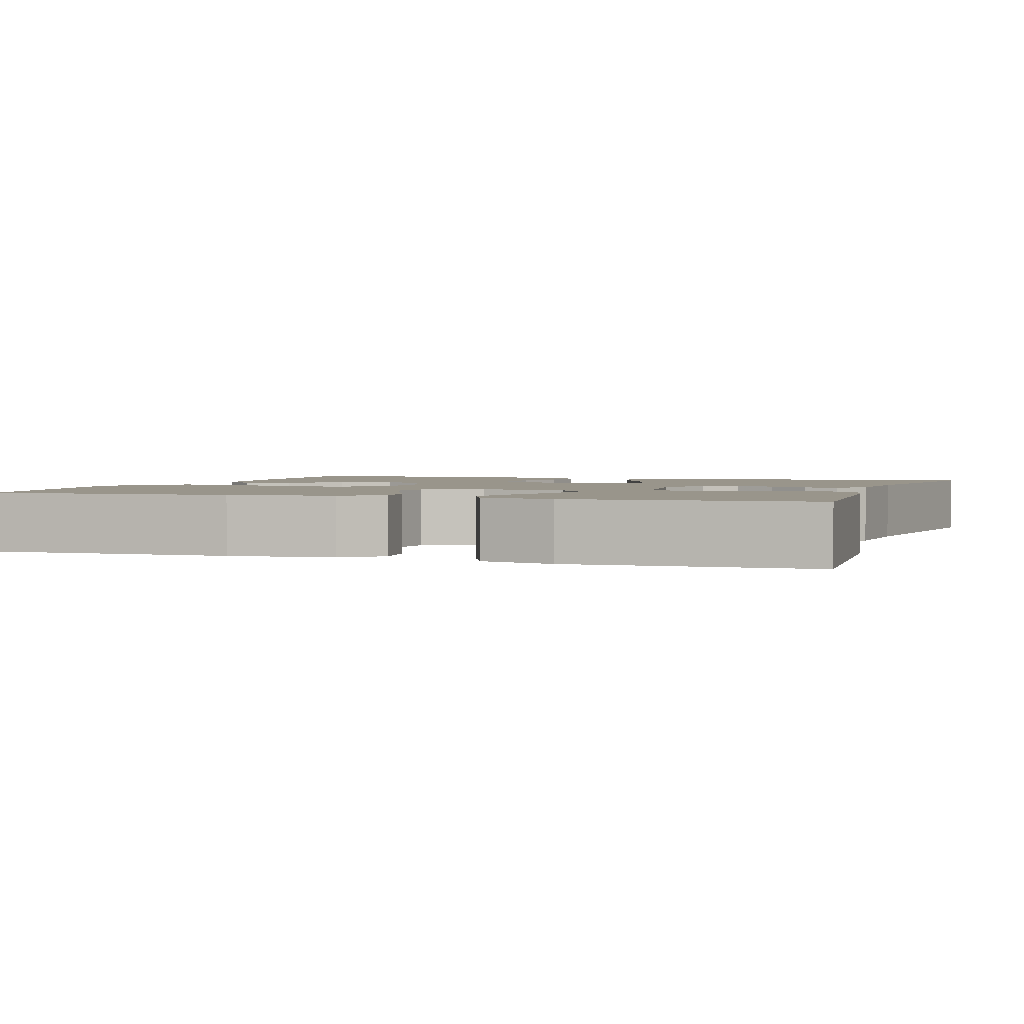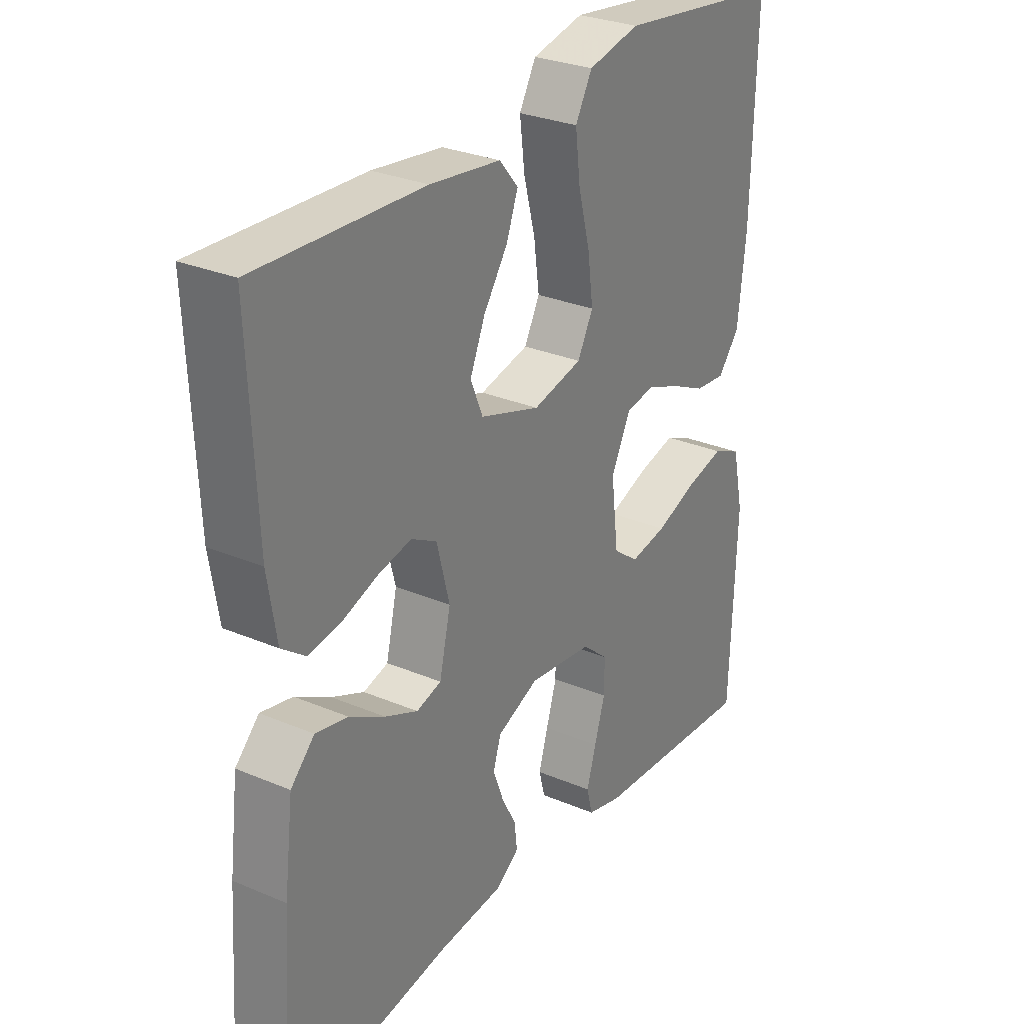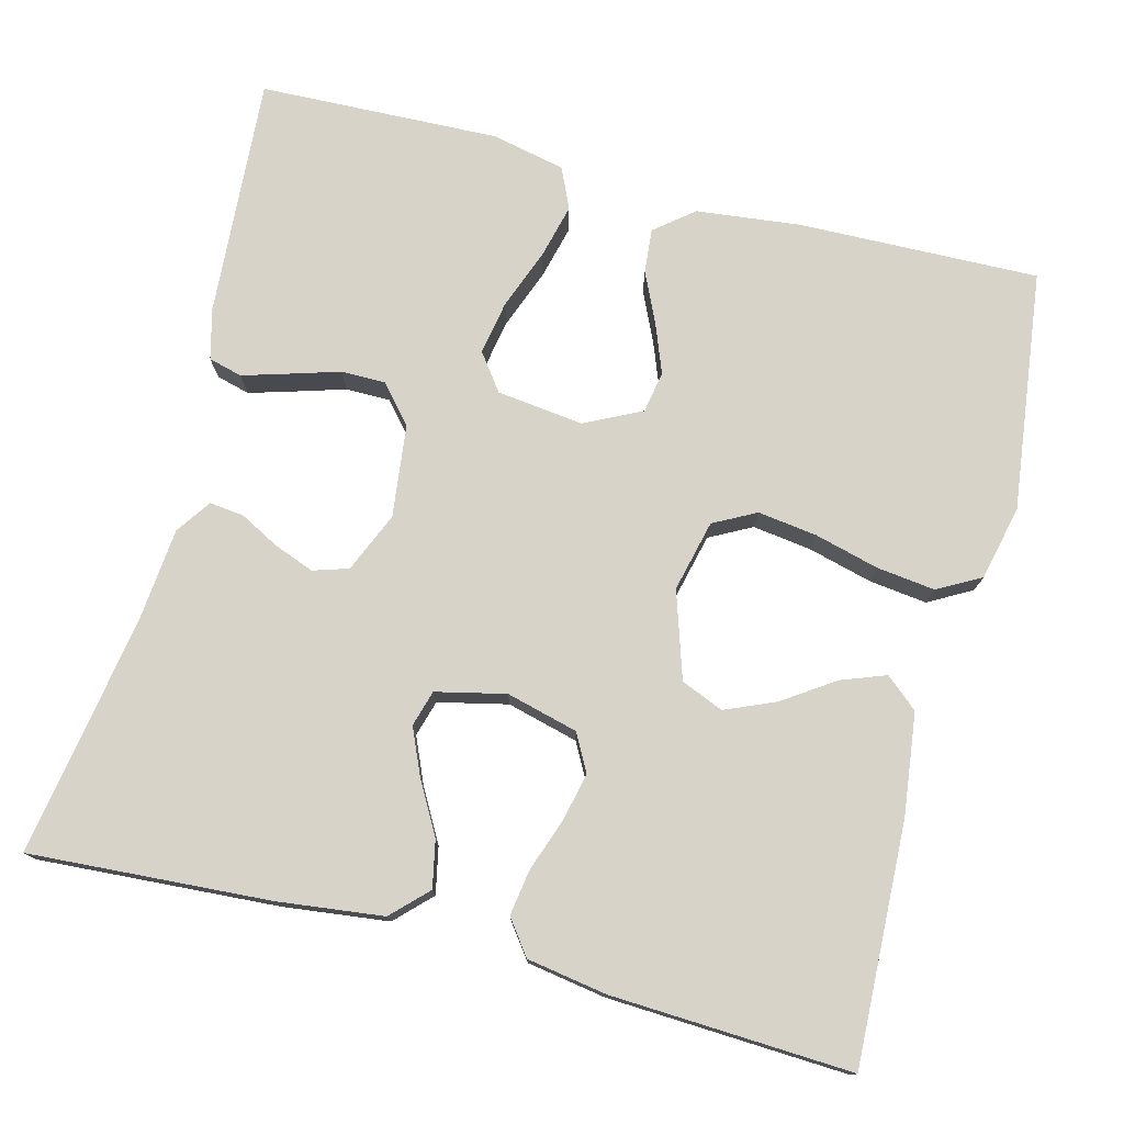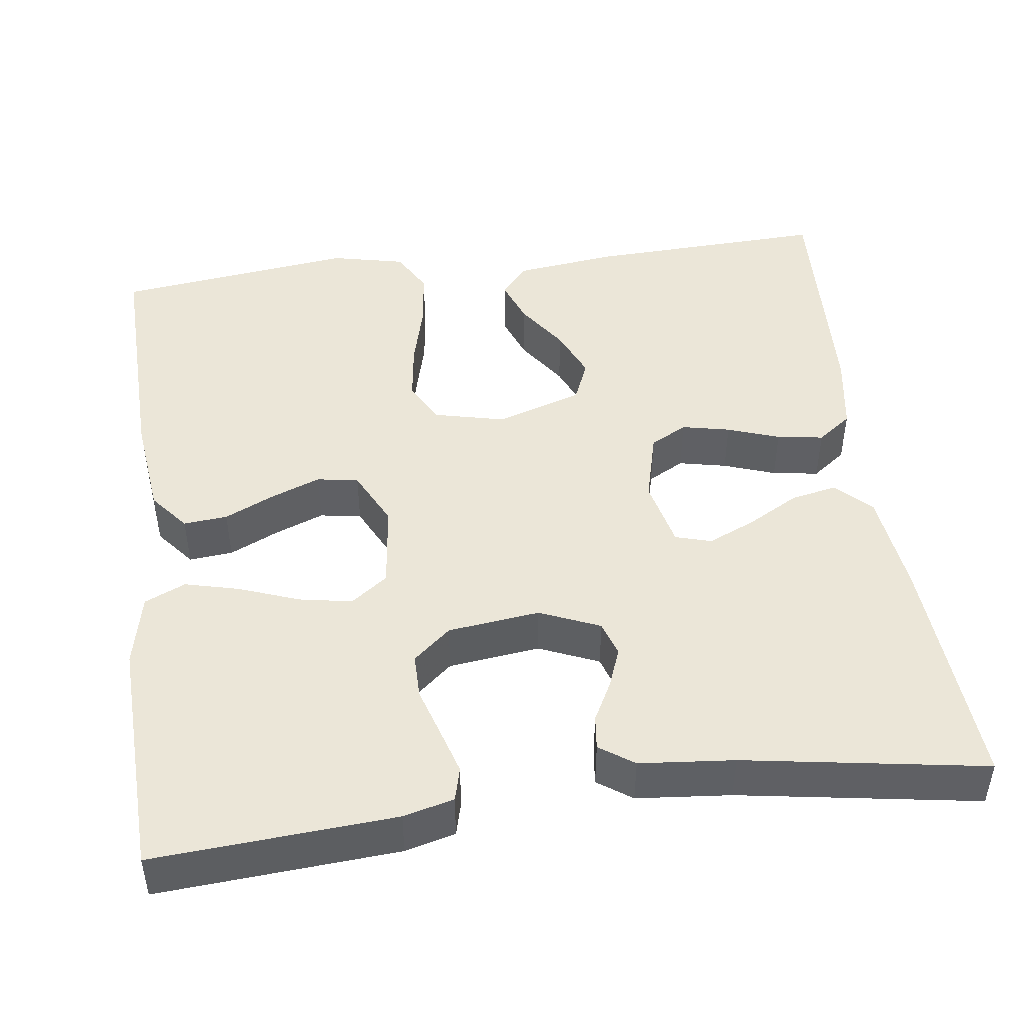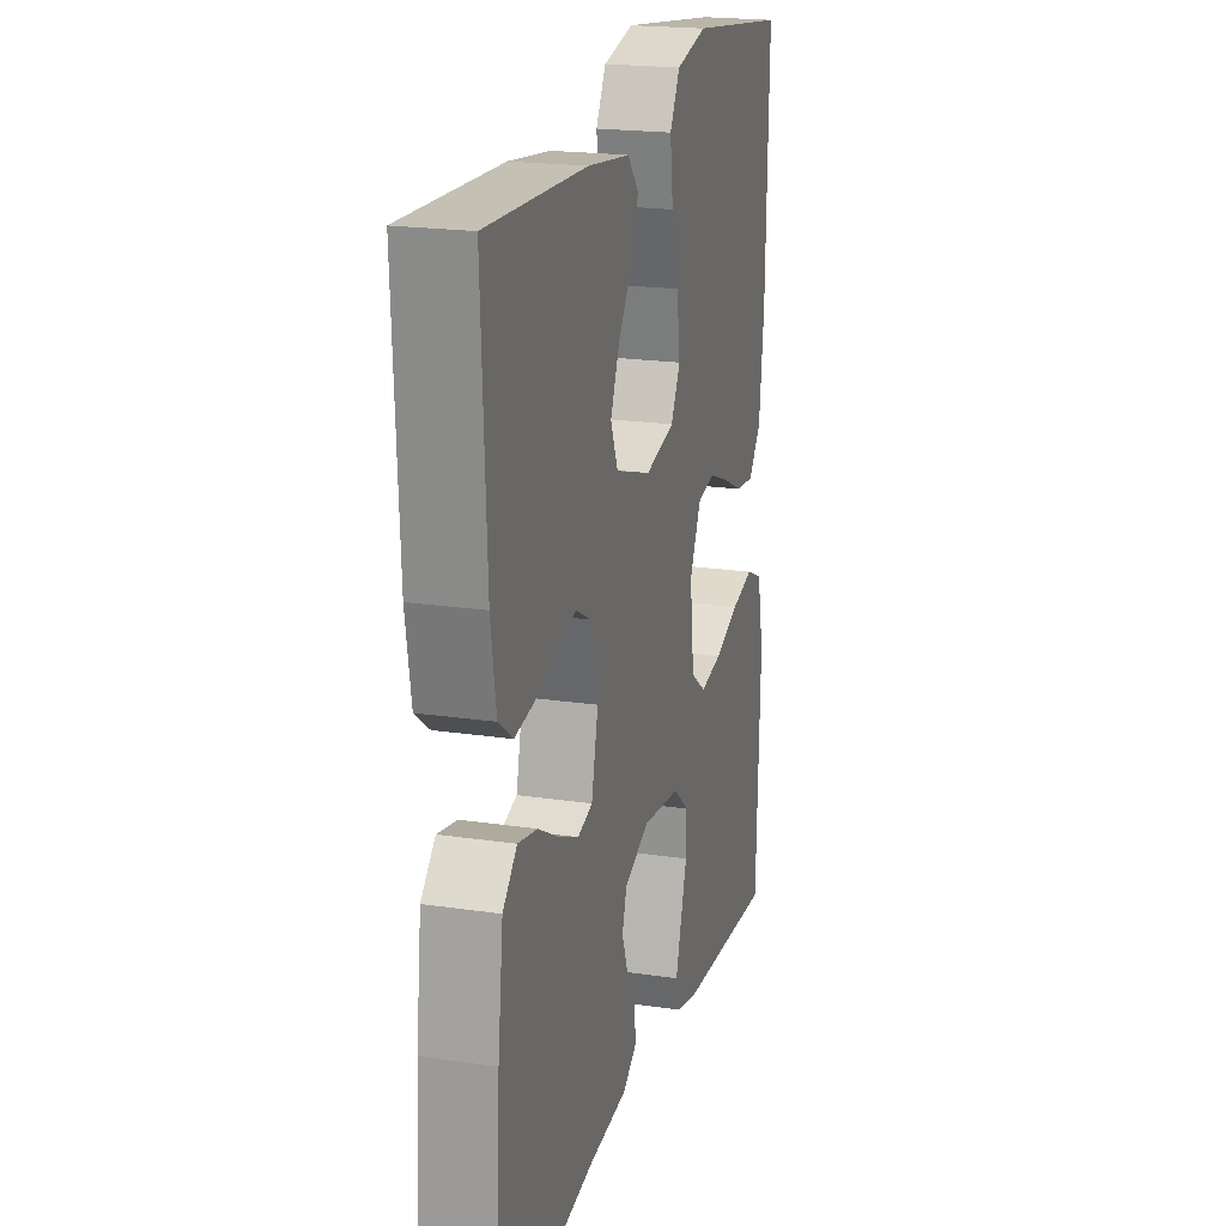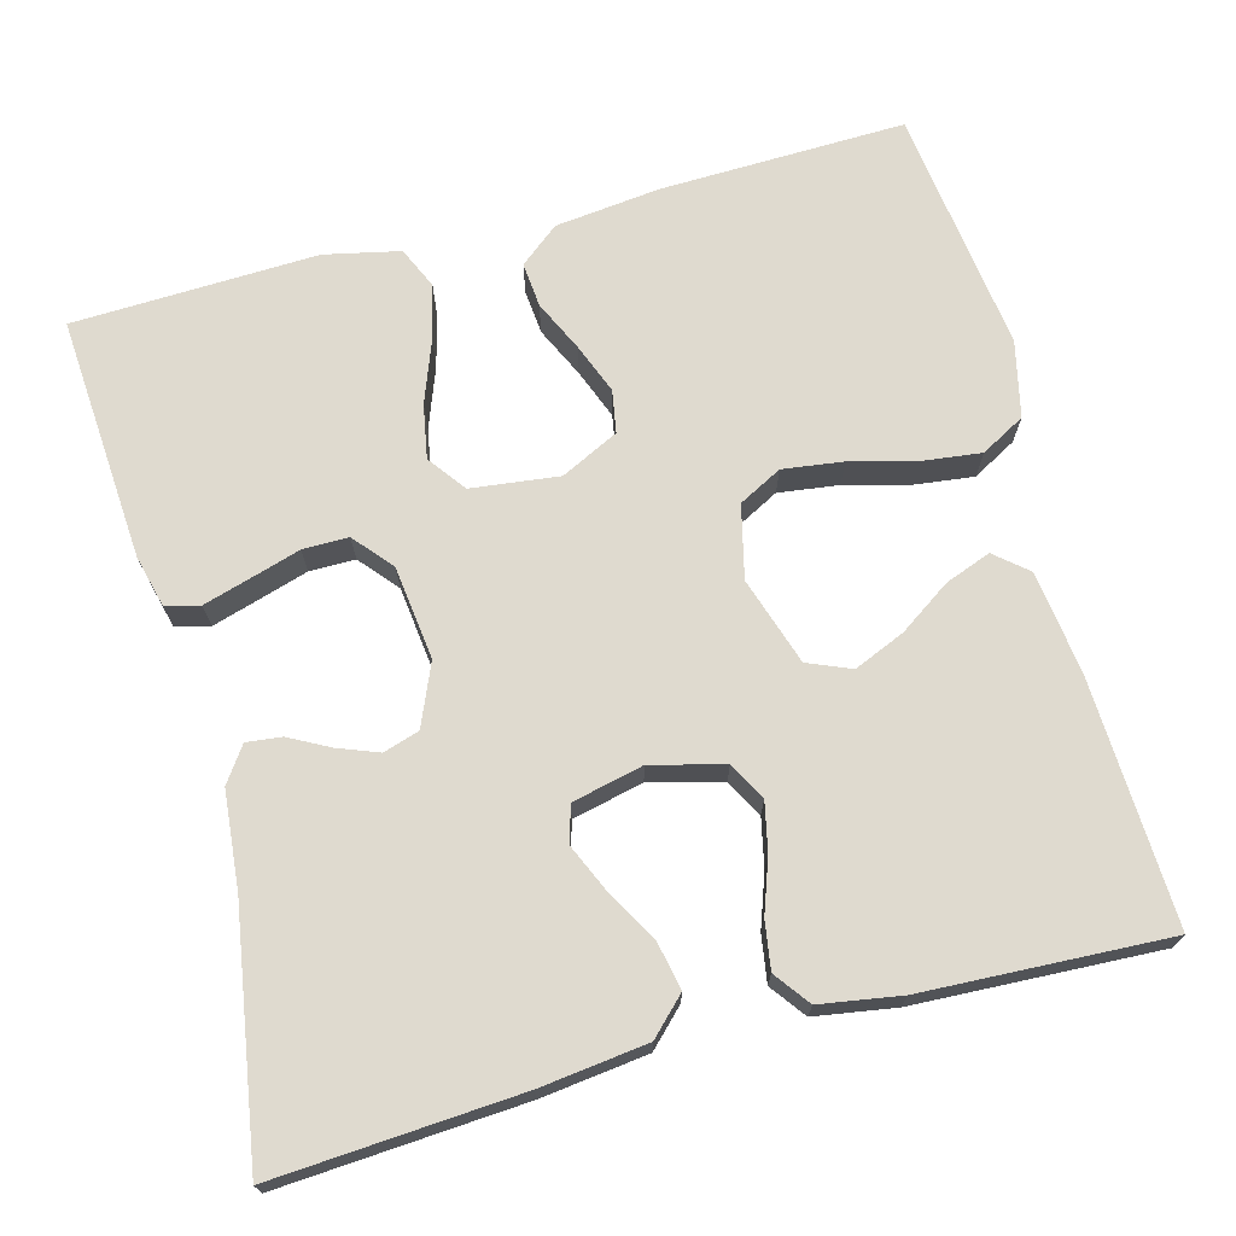
<metadata>
{"format":"obj","ext":"obj","renderer":"f3d","projection":"perspective","resolution":1024,"background":"white","views":[{"elev":2.2,"azim":108.7,"up":"+Y"},{"elev":28.9,"azim":-57.7,"up":"+Z"},{"elev":76.3,"azim":-75.4,"up":"+Y"},{"elev":46.4,"azim":172.4,"up":"+Y"},{"elev":20.3,"azim":-74.8,"up":"+Z"},{"elev":70.8,"azim":-105.0,"up":"+Y"}]}
</metadata>
<code>
v 0.5 0.07 -0.5
v 0.2 0.07 -0.479
v 0.137 0.07 -0.463
v 0.126 0.07 -0.421
v 0.143 0.07 -0.364
v 0.162 0.07 -0.302
v 0.162 0.07 -0.246
v 0.115 0.07 -0.206
v 0 0.07 -0.192
v -0.075 0.07 -0.224
v -0.089 0.07 -0.268
v -0.07 0.07 -0.318
v -0.044 0.07 -0.367
v -0.039 0.07 -0.41
v -0.082 0.07 -0.44
v -0.2 0.07 -0.451
v -0.5 0.07 -0.5
v -0.48 0.07 -0.2
v -0.464 0.07 -0.069
v -0.421 0.07 -0.026
v -0.363 0.07 -0.038
v -0.299 0.07 -0.074
v -0.24 0.07 -0.1
v -0.195 0.07 -0.087
v -0.175 0.07 0
v -0.198 0.07 0.089
v -0.244 0.07 0.114
v -0.304 0.07 0.101
v -0.369 0.07 0.078
v -0.427 0.07 0.069
v -0.47 0.07 0.101
v -0.486 0.07 0.2
v -0.5 0.07 0.5
v -0.2 0.07 0.488
v -0.073 0.07 0.472
v -0.039 0.07 0.432
v -0.06 0.07 0.376
v -0.103 0.07 0.313
v -0.13 0.07 0.25
v -0.108 0.07 0.197
v 0 0.07 0.162
v 0.089 0.07 0.183
v 0.117 0.07 0.236
v 0.107 0.07 0.31
v 0.086 0.07 0.39
v 0.077 0.07 0.463
v 0.107 0.07 0.517
v 0.2 0.07 0.538
v 0.5 0.07 0.5
v 0.492 0.07 0.2
v 0.477 0.07 0.07
v 0.438 0.07 0.022
v 0.383 0.07 0.027
v 0.321 0.07 0.056
v 0.259 0.07 0.08
v 0.207 0.07 0.071
v 0.172 0.07 0
v 0.185 0.07 -0.108
v 0.231 0.07 -0.142
v 0.297 0.07 -0.13
v 0.372 0.07 -0.102
v 0.44 0.07 -0.085
v 0.491 0.07 -0.108
v 0.511 0.07 -0.2
v 0.5 0 -0.5
v 0.2 0 -0.479
v 0.137 0 -0.463
v 0.126 0 -0.421
v 0.143 0 -0.364
v 0.162 0 -0.302
v 0.162 0 -0.246
v 0.115 0 -0.206
v 0 0 -0.192
v -0.075 0 -0.224
v -0.089 0 -0.268
v -0.07 0 -0.318
v -0.044 0 -0.367
v -0.039 0 -0.41
v -0.082 0 -0.44
v -0.2 0 -0.451
v -0.5 0 -0.5
v -0.48 0 -0.2
v -0.464 0 -0.069
v -0.421 0 -0.026
v -0.363 0 -0.038
v -0.299 0 -0.074
v -0.24 0 -0.1
v -0.195 0 -0.087
v -0.175 0 0
v -0.198 0 0.089
v -0.244 0 0.114
v -0.304 0 0.101
v -0.369 0 0.078
v -0.427 0 0.069
v -0.47 0 0.101
v -0.486 0 0.2
v -0.5 0 0.5
v -0.2 0 0.488
v -0.073 0 0.472
v -0.039 0 0.432
v -0.06 0 0.376
v -0.103 0 0.313
v -0.13 0 0.25
v -0.108 0 0.197
v 0 0 0.162
v 0.089 0 0.183
v 0.117 0 0.236
v 0.107 0 0.31
v 0.086 0 0.39
v 0.077 0 0.463
v 0.107 0 0.517
v 0.2 0 0.538
v 0.5 0 0.5
v 0.492 0 0.2
v 0.477 0 0.07
v 0.438 0 0.022
v 0.383 0 0.027
v 0.321 0 0.056
v 0.259 0 0.08
v 0.207 0 0.071
v 0.172 0 0
v 0.185 0 -0.108
v 0.231 0 -0.142
v 0.297 0 -0.13
v 0.372 0 -0.102
v 0.44 0 -0.085
v 0.491 0 -0.108
v 0.511 0 -0.2
f 4 5 6
f 3 4 6
f 2 3 6
f 1 2 6
f 64 1 6
f 63 64 6
f 62 63 6
f 61 62 6
f 60 61 6
f 59 60 6 7
f 58 59 7 8
f 57 58 8 9
f 56 57 9 10
f 52 53 54
f 51 52 54
f 50 51 54
f 49 50 54
f 48 49 54
f 47 48 54
f 46 47 54
f 45 46 54
f 44 45 54
f 43 44 54 55
f 42 43 55 56
f 36 37 38
f 35 36 38
f 34 35 38
f 33 34 38
f 32 33 38
f 31 32 38
f 30 31 38
f 29 30 38
f 28 29 38
f 27 28 38 39
f 26 27 39 40
f 20 21 22
f 19 20 22
f 18 19 22
f 17 18 22
f 16 17 22
f 16 22 23
f 15 16 23
f 14 15 23
f 13 14 23
f 12 13 23
f 11 12 23 24
f 41 42 56 10
f 41 10 11
f 40 41 11
f 26 40 11
f 25 26 11
f 11 24 25
f 70 69 68
f 70 68 67
f 70 67 66
f 70 66 65
f 70 65 128
f 70 128 127
f 70 127 126
f 70 126 125
f 70 125 124
f 71 70 124 123
f 72 71 123 122
f 73 72 122 121
f 74 73 121 120
f 118 117 116
f 118 116 115
f 118 115 114
f 118 114 113
f 118 113 112
f 118 112 111
f 118 111 110
f 118 110 109
f 118 109 108
f 119 118 108 107
f 120 119 107 106
f 102 101 100
f 102 100 99
f 102 99 98
f 102 98 97
f 102 97 96
f 102 96 95
f 102 95 94
f 102 94 93
f 102 93 92
f 103 102 92 91
f 104 103 91 90
f 86 85 84
f 86 84 83
f 86 83 82
f 86 82 81
f 86 81 80
f 87 86 80
f 87 80 79
f 87 79 78
f 87 78 77
f 87 77 76
f 88 87 76 75
f 74 120 106 105
f 75 74 105
f 75 105 104
f 75 104 90
f 75 90 89
f 89 88 75
f 1 65 66 2
f 2 66 67 3
f 3 67 68 4
f 4 68 69 5
f 5 69 70 6
f 6 70 71 7
f 7 71 72 8
f 8 72 73 9
f 9 73 74 10
f 10 74 75 11
f 11 75 76 12
f 12 76 77 13
f 13 77 78 14
f 14 78 79 15
f 15 79 80 16
f 16 80 81 17
f 17 81 82 18
f 18 82 83 19
f 19 83 84 20
f 20 84 85 21
f 21 85 86 22
f 22 86 87 23
f 23 87 88 24
f 24 88 89 25
f 25 89 90 26
f 26 90 91 27
f 27 91 92 28
f 28 92 93 29
f 29 93 94 30
f 30 94 95 31
f 31 95 96 32
f 32 96 97 33
f 33 97 98 34
f 34 98 99 35
f 35 99 100 36
f 36 100 101 37
f 37 101 102 38
f 38 102 103 39
f 39 103 104 40
f 40 104 105 41
f 41 105 106 42
f 42 106 107 43
f 43 107 108 44
f 44 108 109 45
f 45 109 110 46
f 46 110 111 47
f 47 111 112 48
f 48 112 113 49
f 49 113 114 50
f 50 114 115 51
f 51 115 116 52
f 52 116 117 53
f 53 117 118 54
f 54 118 119 55
f 55 119 120 56
f 56 120 121 57
f 57 121 122 58
f 58 122 123 59
f 59 123 124 60
f 60 124 125 61
f 61 125 126 62
f 62 126 127 63
f 63 127 128 64
f 64 128 65 1

</code>
